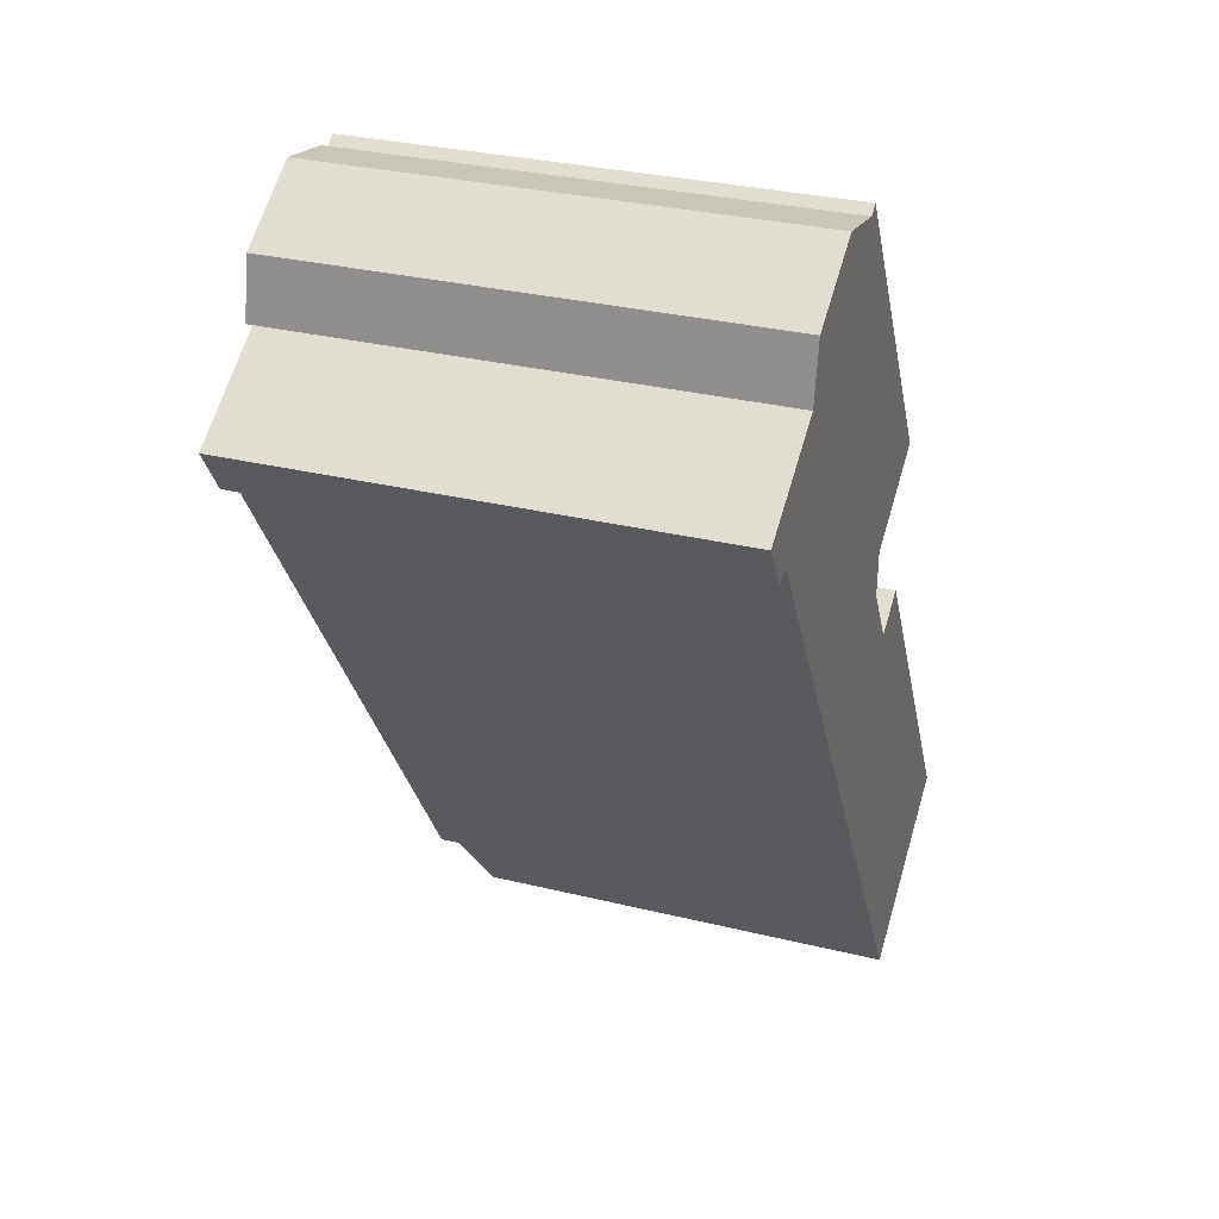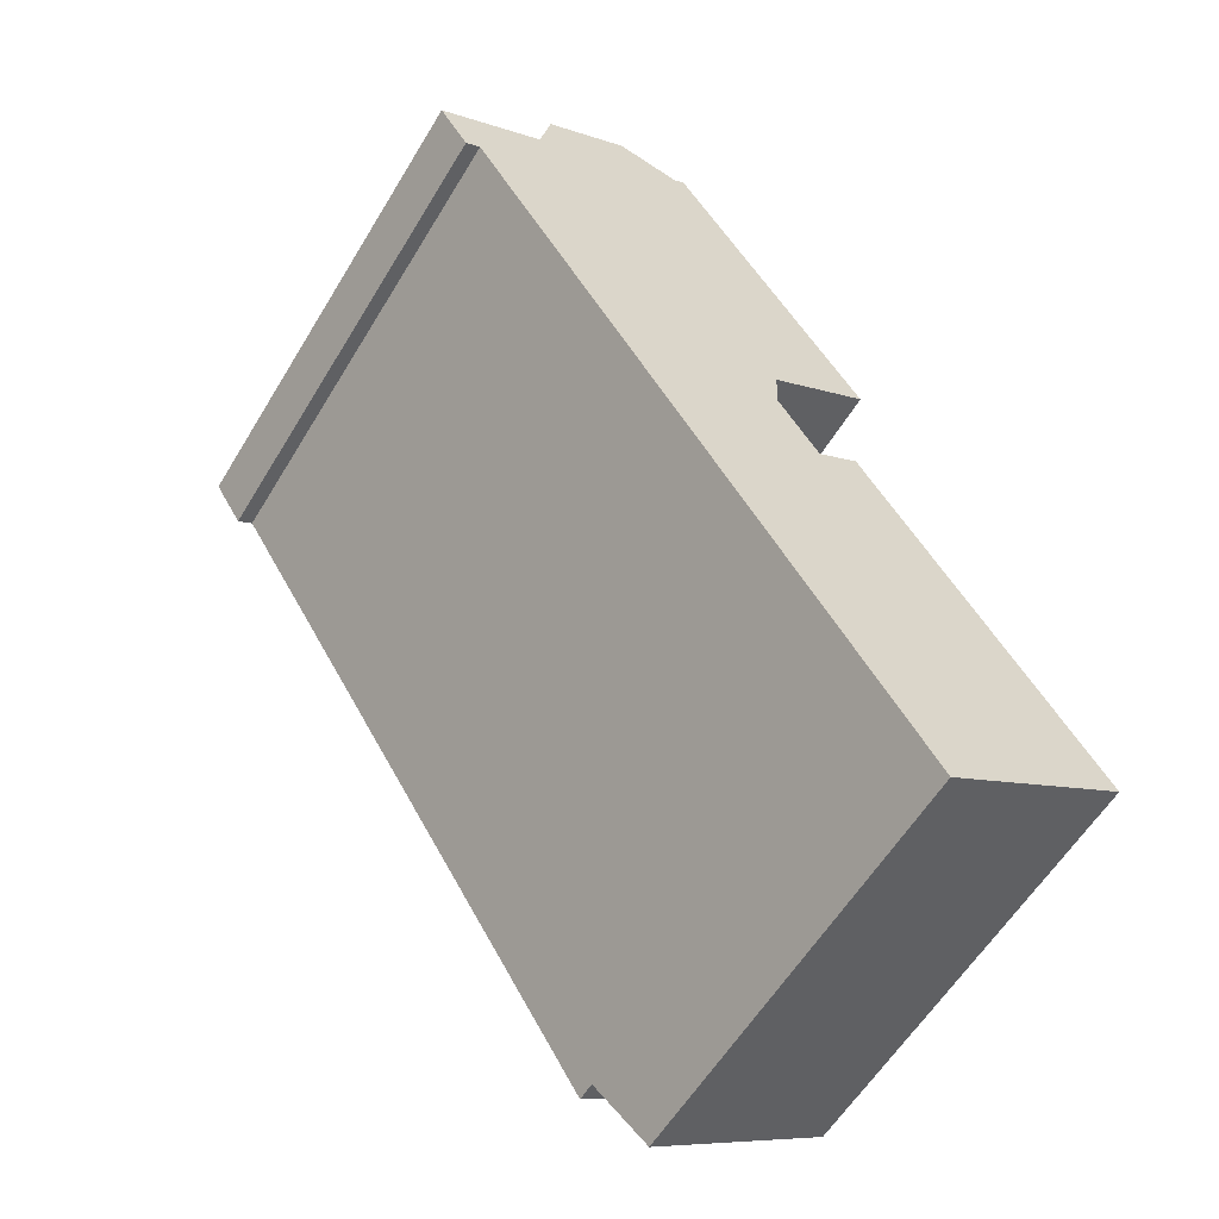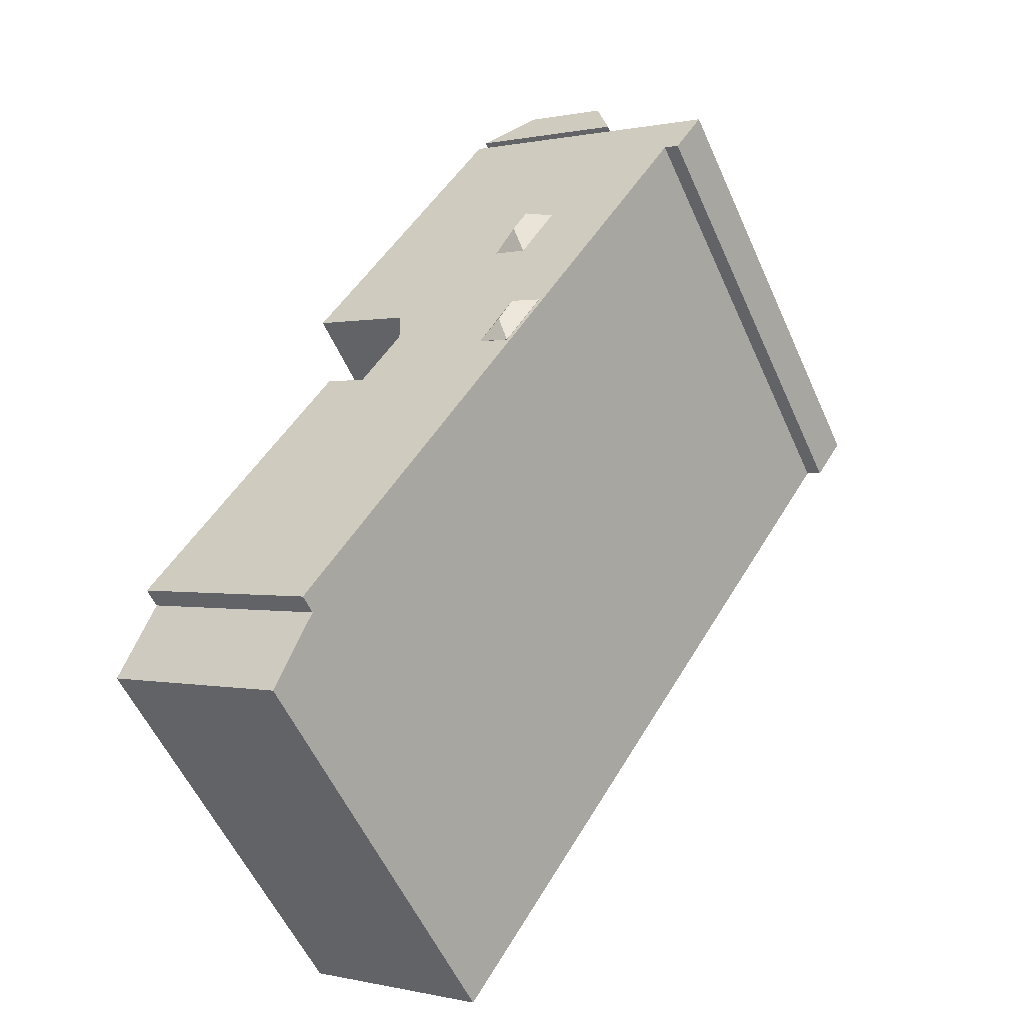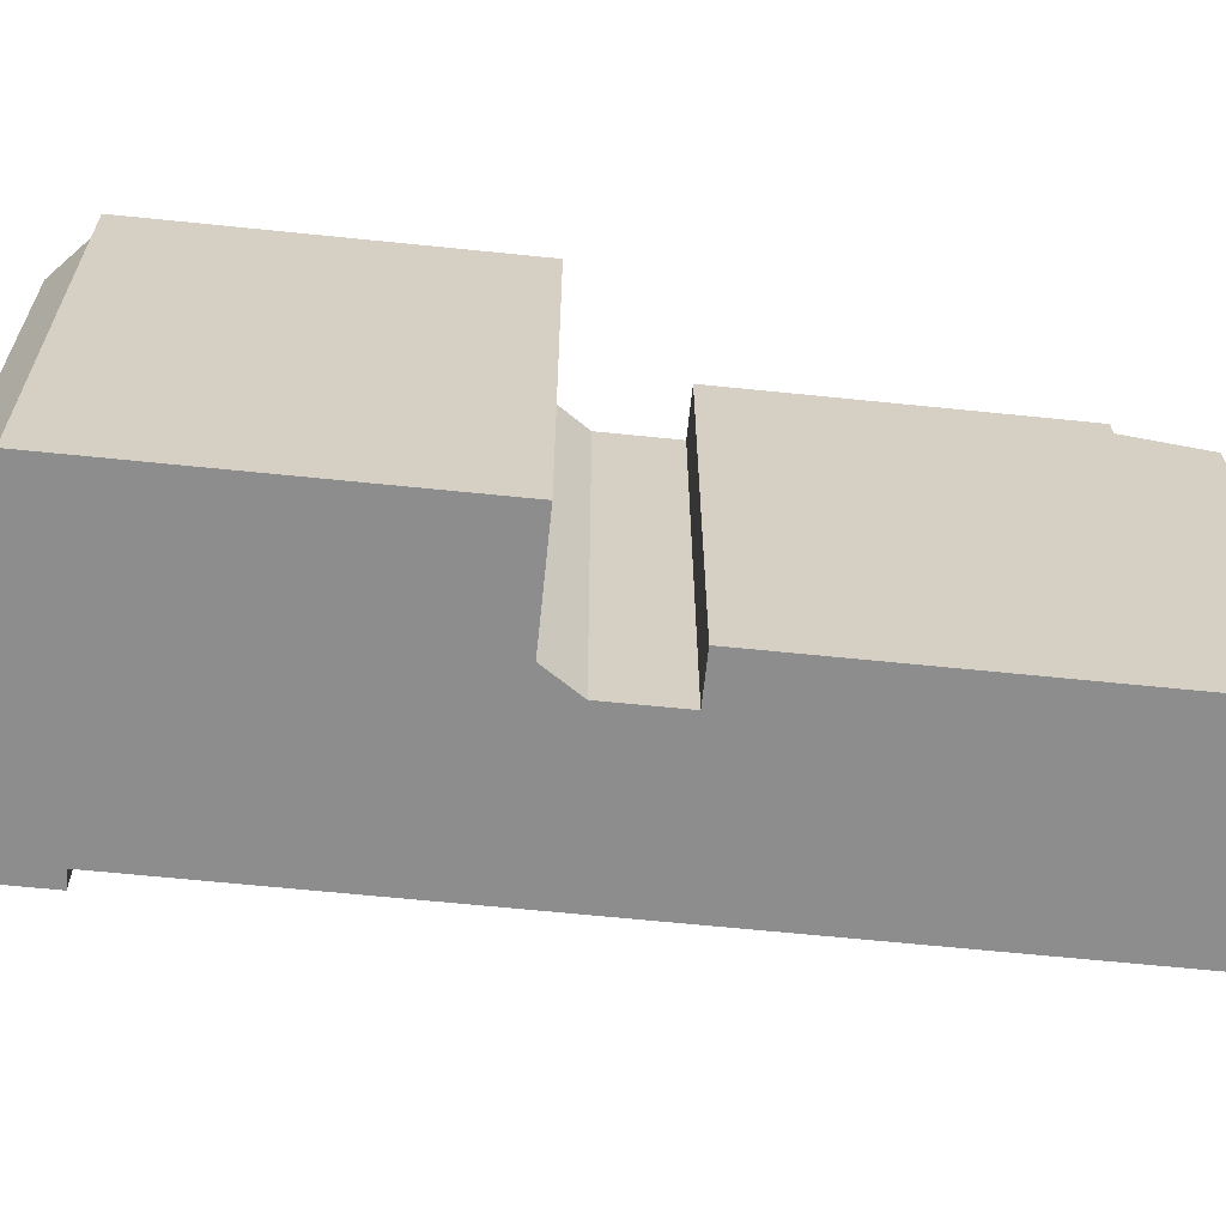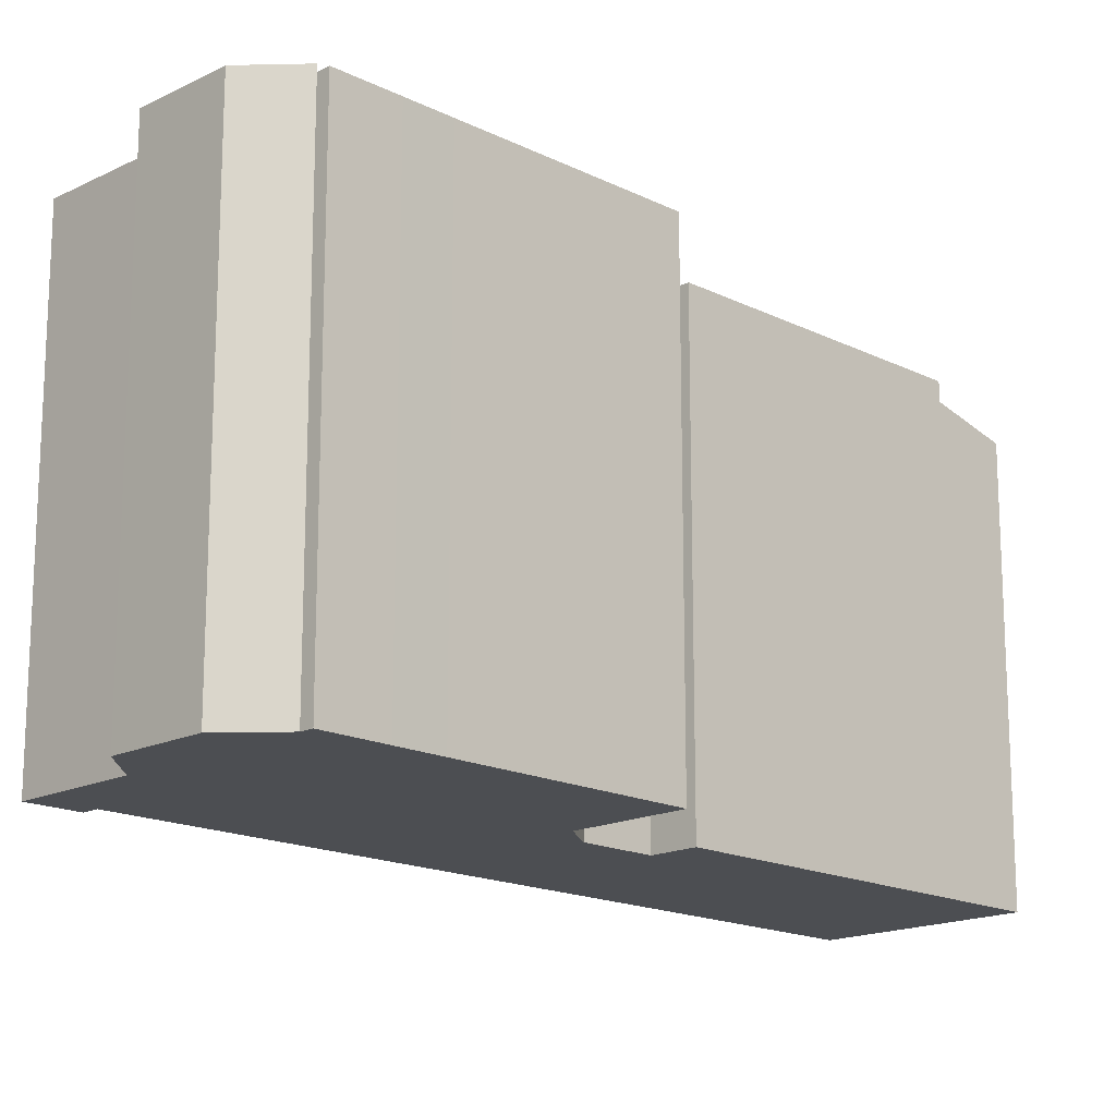
<metadata>
{"format":"obj","ext":"obj","renderer":"f3d","projection":"perspective","resolution":1024,"background":"white","views":[{"elev":30.6,"azim":-70.5,"up":"+Z"},{"elev":-58.8,"azim":-31.0,"up":"+Z"},{"elev":-56.6,"azim":-156.0,"up":"+Z"},{"elev":-64.6,"azim":52.2,"up":"+Y"},{"elev":-16.7,"azim":13.0,"up":"+Y"}]}
</metadata>
<code>
v 1.876 6.06 -1.313
v 7.439 6.059 -7.904
v 2.816 6.059 -10.78
v 1.876 6.06 -1.313
v 2.927 6.06 -0.6587
v 7.439 6.059 -7.904
v -5.723 6.061 8.118
v -1.703 6.061 10.62
v -0.4839 6.061 9.313
v -8.428 6.061 6.434
v -5.723 6.061 8.118
v -7.313 6.061 5.48
v -2.17 6.06 2.961
v -2.048 6.06 3.033
v 0.8901 6.06 1.461
v -2.94 6.06 4.538
v 0.8901 6.06 1.461
v -2.87 6.06 4.419
v -2.87 6.06 4.419
v 0.8901 6.06 1.461
v -2.048 6.06 3.033
v -5.723 6.061 8.118
v 0.8901 6.06 1.461
v -2.94 6.06 4.538
v -7.313 6.061 5.48
v -3.695 6.06 3.93
v -3.509 6.06 3.616
v -7.313 6.061 5.48
v -2.94 6.06 4.538
v -3.765 6.06 4.05
v -7.313 6.061 5.48
v -3.765 6.06 4.05
v -3.695 6.06 3.93
v -7.313 6.061 5.48
v -5.723 6.061 8.118
v -2.94 6.06 4.538
v -8.428 6.061 6.434
v -7.313 6.061 5.48
v -7.689 6.061 5.246
v -2.761 6.06 2.61
v 0.8521 6.06 0.3313
v 1.876 6.06 -1.313
v -7.313 6.061 5.48
v -2.872 6.06 2.543
v 1.876 6.06 -1.313
v -2.872 6.06 2.543
v -2.761 6.06 2.61
v 1.876 6.06 -1.313
v -7.313 6.061 5.48
v -3.001 6.06 2.761
v -2.872 6.06 2.543
v -5.723 6.061 8.118
v -0.4839 6.061 9.313
v 0.1911 6.061 8.228
v -1.703 6.061 10.62
v -1.412 6.061 10.8
v -0.4839 6.061 9.313
v -7.313 6.061 5.48
v -3.509 6.06 3.616
v -3.001 6.06 2.761
v -5.723 6.061 8.118
v 0.1911 6.061 8.228
v 0.8901 6.06 1.461
v -7.313 6.061 5.48
v -3.319 6.06 -0.7257
v -2.382 6.06 -2.234
v -7.313 6.061 5.48
v -2.55 6.06 -0.2477
v -3.319 6.06 -0.7257
v -7.313 6.061 5.48
v -2.382 6.06 -2.234
v 2.816 6.059 -10.78
v -2.55 6.06 -0.2477
v 1.876 6.06 -1.313
v -1.613 6.06 -1.756
v -7.313 6.061 5.48
v 1.876 6.06 -1.313
v -2.55 6.06 -0.2477
v -2.382 6.06 -2.234
v -1.613 6.06 -1.756
v 2.816 6.059 -10.78
v -1.613 6.06 -1.756
v 1.876 6.06 -1.313
v 2.816 6.059 -10.78
v 0.1911 6.061 8.228
v 3.423 6.06 3.039
v 0.8901 6.06 1.461
v -2.17 6.06 2.961
v 0.8901 6.06 1.461
v 0.8521 6.06 0.3313
v -2.761 6.06 2.61
v -2.17 6.06 2.961
v 0.8521 6.06 0.3313
v -2.677 6.39 -0.8727
v -1.613 6.069 -1.756
v -2.296 6.39 -1.563
v -2.677 6.39 -0.8727
v -2.55 6.069 -0.2477
v -1.613 6.069 -1.756
v -2.382 6.069 -2.234
v -2.296 6.39 -1.563
v -1.613 6.069 -1.756
v -3.319 6.07 -0.7257
v -2.55 6.069 -0.2477
v -2.677 6.39 -0.8727
v -3.319 6.07 -0.7257
v -2.677 6.39 -0.8727
v -2.296 6.39 -1.563
v -3.319 6.07 -0.7257
v -2.296 6.39 -1.563
v -2.382 6.069 -2.234
v -2.872 6.06 2.543
v -2.769 6.485 3.224
v -2.761 6.06 2.61
v -2.769 6.485 3.224
v -2.048 6.06 3.033
v -2.17 6.06 2.961
v -2.769 6.485 3.224
v -2.17 6.06 2.961
v -2.761 6.06 2.61
v -2.87 6.06 4.419
v -2.048 6.06 3.033
v -2.769 6.485 3.224
v -3.152 6.485 3.877
v -2.87 6.06 4.419
v -2.769 6.485 3.224
v -3.152 6.485 3.877
v -2.94 6.06 4.538
v -2.87 6.06 4.419
v -3.765 6.06 4.05
v -3.152 6.485 3.877
v -3.695 6.06 3.93
v -3.695 6.06 3.93
v -3.152 6.485 3.877
v -2.769 6.485 3.224
v -3.695 6.06 3.93
v -2.769 6.485 3.224
v -3.509 6.06 3.616
v -3.509 6.06 3.616
v -2.769 6.485 3.224
v -3.001 6.06 2.761
v -3.001 6.06 2.761
v -2.769 6.485 3.224
v -2.872 6.06 2.543
v -3.765 6.06 4.05
v -2.94 6.06 4.538
v -3.152 6.485 3.877
v -5.723 6.222 8.118
v -3.321 6.222 10.92
v -1.703 6.222 10.62
v -5.723 6.222 8.118
v -5.444 6.222 9.601
v -3.321 6.222 10.92
v 3.473 5.262 -11.84
v 8.557 5.054 -9.7
v 3.934 5.054 -12.58
v 5.349 5.458 -9.7
v 6.534 5.445 -9.026
v 6.785 5.332 -9.429
v 5.571 5.358 -10.06
v 4.165 5.471 -10.37
v 5.349 5.458 -9.7
v 5.571 5.358 -10.06
v 4.358 5.384 -10.68
v 5.571 5.358 -10.06
v 6.785 5.332 -9.429
v 7.035 5.219 -9.832
v 5.793 5.258 -10.41
v 4.358 5.384 -10.68
v 5.571 5.358 -10.06
v 5.793 5.258 -10.41
v 4.551 5.297 -10.99
v 6.534 5.445 -9.026
v 7.439 5.558 -7.904
v 6.785 5.332 -9.429
v 6.785 5.332 -9.429
v 7.439 5.558 -7.904
v 8.557 5.054 -9.7
v 5.349 5.458 -9.7
v 7.439 5.558 -7.904
v 6.534 5.445 -9.026
v 2.816 5.558 -10.78
v 5.349 5.458 -9.7
v 4.165 5.471 -10.37
v 2.816 5.558 -10.78
v 7.439 5.558 -7.904
v 5.349 5.458 -9.7
v 2.816 5.558 -10.78
v 4.165 5.471 -10.37
v 4.358 5.384 -10.68
v 5.793 5.258 -10.41
v 7.035 5.219 -9.832
v 8.557 5.054 -9.7
v 6.785 5.332 -9.429
v 8.557 5.054 -9.7
v 7.035 5.219 -9.832
v 3.473 5.262 -11.84
v 5.793 5.258 -10.41
v 8.557 5.054 -9.7
v 3.473 5.262 -11.84
v 4.358 5.384 -10.68
v 4.551 5.297 -10.99
v 3.473 5.262 -11.84
v 4.551 5.297 -10.99
v 5.793 5.258 -10.41
v 2.816 5.558 -10.78
v 4.358 5.384 -10.68
v 3.473 5.262 -11.84
v -0.9479 -6.012 10.06
v -0.4839 -6.012 9.313
v -0.4839 6.061 9.313
v -1.412 6.061 10.8
v -1.412 -6.012 10.8
v -0.9479 -6.012 10.06
v -1.412 6.061 10.8
v -0.9479 -6.012 10.06
v -0.4839 6.061 9.313
v -0.4839 -6.012 9.313
v 0.1911 -6.012 8.228
v 0.1911 6.061 8.228
v -0.4839 6.061 9.313
v 0.1911 -6.012 8.228
v 3.423 -6.012 3.039
v 3.423 6.06 3.039
v 0.1911 6.061 8.228
v 0.8901 6.06 1.461
v 3.423 6.06 3.039
v 3.423 -6.012 3.039
v 0.8901 -6.012 1.461
v 0.8521 6.06 0.3313
v 0.8901 6.06 1.461
v 0.8901 -6.012 1.461
v 0.8521 -6.012 0.3313
v 1.364 -6.012 -0.4907
v 1.876 -6.012 -1.313
v 1.876 6.06 -1.313
v 0.8521 6.06 0.3313
v 0.8521 -6.012 0.3313
v 1.364 -6.012 -0.4907
v 0.8521 6.06 0.3313
v 1.364 -6.012 -0.4907
v 1.876 6.06 -1.313
v 2.402 -6.012 -0.9857
v 2.927 -6.012 -0.6587
v 2.927 6.06 -0.6587
v 1.876 6.06 -1.313
v 1.876 -6.012 -1.313
v 2.402 -6.012 -0.9857
v 1.876 6.06 -1.313
v 2.402 -6.012 -0.9857
v 2.927 6.06 -0.6587
v 5.183 -6.012 -4.281
v 7.439 5.558 -7.904
v 7.439 6.059 -7.904
v 5.183 -6.012 -4.281
v 7.439 -6.012 -7.904
v 7.439 5.558 -7.904
v 2.927 6.06 -0.6587
v 2.927 -6.012 -0.6587
v 5.183 -6.012 -4.281
v 2.927 6.06 -0.6587
v 5.183 -6.012 -4.281
v 7.439 6.059 -7.904
v 7.439 -6.012 -7.904
v 8.557 -6.012 -9.7
v 8.557 5.054 -9.7
v 7.439 5.558 -7.904
v 2.816 6.059 -10.78
v 7.439 6.059 -7.904
v 7.439 5.558 -7.904
v 2.816 5.558 -10.78
v -7.313 6.061 5.48
v -2.248 -6.012 -2.652
v -7.313 -6.012 5.48
v -7.313 6.061 5.48
v 2.816 6.059 -10.78
v -2.248 -6.012 -2.652
v -2.248 -6.012 -2.652
v 2.816 6.059 -10.78
v 2.816 5.558 -10.78
v -2.248 -6.012 -2.652
v 2.816 5.558 -10.78
v 2.816 -6.012 -10.78
v 2.816 5.558 -10.78
v 3.473 5.262 -11.84
v 3.473 -6.012 -11.84
v 2.816 -6.012 -10.78
v 3.473 5.262 -11.84
v 3.934 5.054 -12.58
v 3.934 -6.012 -12.58
v 3.473 -6.012 -11.84
v -7.689 6.061 5.246
v -7.313 6.061 5.48
v -7.313 -6.012 5.48
v -7.689 -6.012 5.246
v -8.428 6.061 6.434
v -7.689 6.061 5.246
v -7.689 -6.012 5.246
v -8.428 -6.012 6.434
v -7.075 -6.012 7.276
v -5.723 -6.012 8.118
v -5.723 6.061 8.118
v -8.428 6.061 6.434
v -8.428 -6.012 6.434
v -7.075 -6.012 7.276
v -8.428 6.061 6.434
v -7.075 -6.012 7.276
v -5.723 6.061 8.118
v -1.557 -6.012 10.71
v -1.412 -6.012 10.8
v -1.412 6.061 10.8
v -1.703 6.061 10.62
v -1.703 -6.012 10.62
v -1.557 -6.012 10.71
v -1.703 6.061 10.62
v -1.557 -6.012 10.71
v -1.412 6.061 10.8
v -2.55 6.06 -0.2477
v -1.613 6.06 -1.756
v -1.613 6.069 -1.756
v -2.55 6.069 -0.2477
v -2.382 6.069 -2.234
v -1.613 6.069 -1.756
v -1.613 6.06 -1.756
v -2.382 6.06 -2.234
v -3.319 6.06 -0.7257
v -2.55 6.06 -0.2477
v -2.55 6.069 -0.2477
v -3.319 6.07 -0.7257
v -3.319 6.07 -0.7257
v -2.382 6.069 -2.234
v -2.382 6.06 -2.234
v -3.319 6.06 -0.7257
v -5.444 -6.012 9.601
v -3.321 -6.012 10.92
v -3.321 6.222 10.92
v -5.444 6.222 9.601
v -3.321 6.222 10.92
v -1.703 6.061 10.62
v -1.703 6.222 10.62
v -3.321 -6.012 10.92
v -1.703 -6.012 10.62
v -1.703 6.061 10.62
v -3.321 6.222 10.92
v -5.723 -6.012 8.118
v -5.444 -6.012 9.601
v -5.444 6.222 9.601
v -5.723 6.061 8.118
v -5.723 6.222 8.118
v -5.723 6.061 8.118
v -5.444 6.222 9.601
v -5.723 6.222 8.118
v -1.703 6.222 10.62
v -1.703 6.061 10.62
v -5.723 6.061 8.118
v 3.934 5.054 -12.58
v 8.557 5.054 -9.7
v 8.557 -6.012 -9.7
v 3.934 -6.012 -12.58
v -1.557 -6.012 10.71
v -1.703 -6.012 10.62
v -3.321 -6.012 10.92
v -5.444 -6.012 9.601
v -5.723 -6.012 8.118
v -7.075 -6.012 7.276
v -8.428 -6.012 6.434
v -7.689 -6.012 5.246
v -7.313 -6.012 5.48
v -2.248 -6.012 -2.652
v 2.816 -6.012 -10.78
v 3.473 -6.012 -11.84
v 3.934 -6.012 -12.58
v 8.557 -6.012 -9.7
v 7.439 -6.012 -7.904
v 5.183 -6.012 -4.281
v 2.927 -6.012 -0.6587
v 2.402 -6.012 -0.9857
v 1.876 -6.012 -1.313
v 1.364 -6.012 -0.4907
v 0.8521 -6.012 0.3313
v 0.8901 -6.012 1.461
v 3.423 -6.012 3.039
v 0.1911 -6.012 8.228
v -0.4839 -6.012 9.313
v -0.9479 -6.012 10.06
v -1.412 -6.012 10.8
g CDNNDG02_0003190
f 1 2 3
f 4 5 6
f 7 8 9
f 10 11 12
f 13 14 15
f 16 17 18
f 19 20 21
f 22 23 24
f 25 26 27
f 28 29 30
f 31 32 33
f 34 35 36
f 37 38 39
f 40 41 42
f 43 44 45
f 46 47 48
f 49 50 51
f 52 53 54
f 55 56 57
f 58 59 60
f 61 62 63
f 64 65 66
f 67 68 69
f 70 71 72
f 73 74 75
f 76 77 78
f 79 80 81
f 82 83 84
f 85 86 87
f 88 89 90
f 91 92 93
f 94 95 96
f 97 98 99
f 100 101 102
f 103 104 105
f 106 107 108
f 109 110 111
f 112 113 114
f 115 116 117
f 118 119 120
f 121 122 123
f 124 125 126
f 127 128 129
f 130 131 132
f 133 134 135
f 136 137 138
f 139 140 141
f 142 143 144
f 145 146 147
f 148 149 150
f 151 152 153
f 154 155 156
f 160 157 158
f 160 158 159
f 164 161 162
f 164 162 163
f 168 165 166
f 168 166 167
f 172 169 170
f 172 170 171
f 173 174 175
f 176 177 178
f 179 180 181
f 182 183 184
f 185 186 187
f 188 189 190
f 191 192 193
f 194 195 196
f 197 198 199
f 200 201 202
f 203 204 205
f 206 207 208
f 209 210 211
f 212 213 214
f 215 216 217
f 219 220 218
f 218 220 221
f 223 224 222
f 222 224 225
f 226 228 229
f 226 227 228
f 233 230 232
f 232 230 231
f 234 235 236
f 237 238 239
f 240 241 242
f 243 244 245
f 246 247 248
f 249 250 251
f 252 253 254
f 255 256 257
f 258 259 260
f 261 262 263
f 264 266 267
f 264 265 266
f 268 270 271
f 268 269 270
f 272 273 274
f 275 276 277
f 278 279 280
f 281 282 283
f 285 286 287
f 284 285 287
f 291 289 290
f 291 288 289
f 293 294 295
f 292 293 295
f 297 298 299
f 296 297 299
f 300 301 302
f 303 304 305
f 306 307 308
f 309 310 311
f 312 313 314
f 315 316 317
f 321 318 320
f 319 320 318
f 325 322 324
f 323 324 322
f 326 328 329
f 326 327 328
f 331 332 333
f 330 331 333
f 337 334 335
f 336 337 335
f 338 339 340
f 344 341 343
f 343 341 342
f 347 348 346
f 345 346 348
f 349 350 351
f 355 352 354
f 353 354 352
f 356 358 359
f 356 357 358
f 360 385 386
f 361 384 385
f 364 383 384
f 361 362 364
f 362 363 364
f 381 382 383
f 364 365 368
f 365 366 368
f 369 380 381
f 366 367 368
f 369 370 375
f 370 371 374
f 383 364 381
f 371 372 373
f 360 361 385
f 371 373 374
f 370 374 375
f 369 375 378
f 375 376 377
f 368 381 364
f 375 377 378
f 368 369 381
f 361 364 384
f 369 378 379
f 369 379 380

</code>
